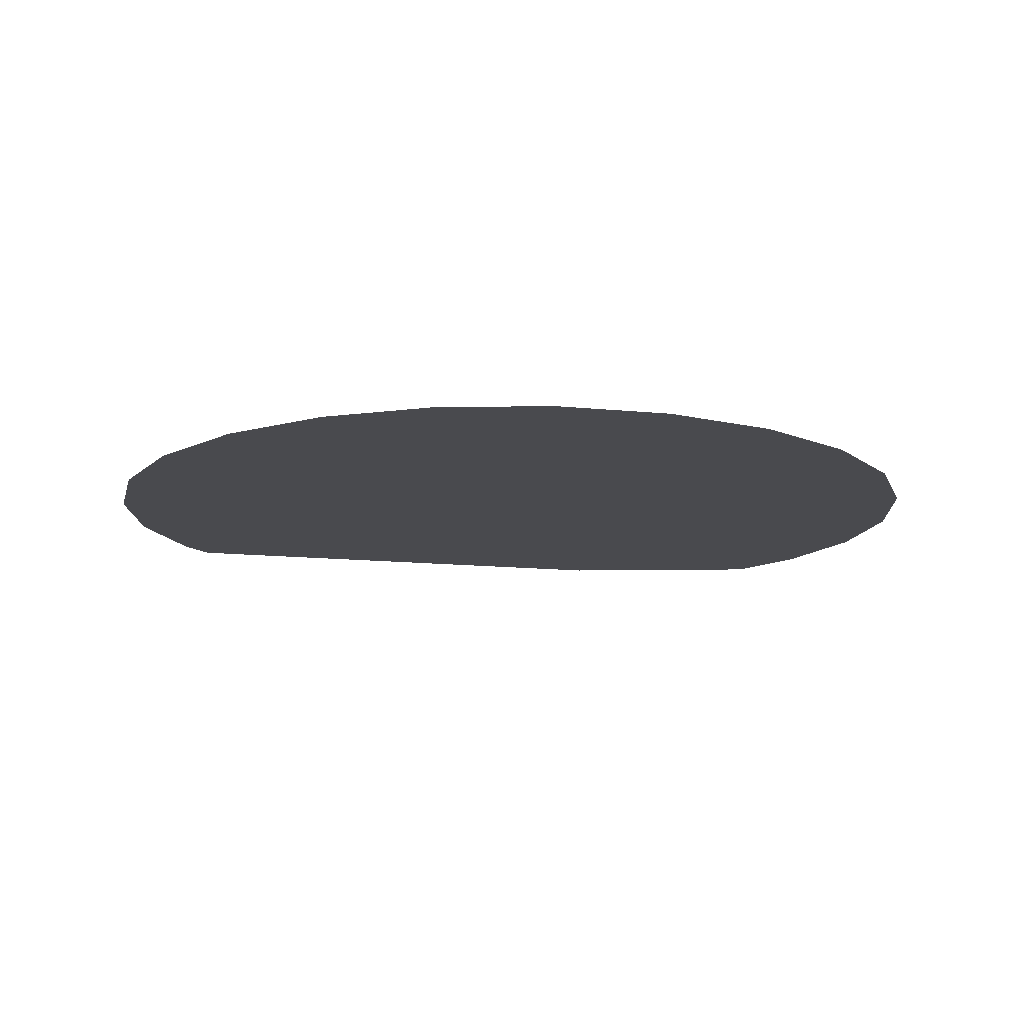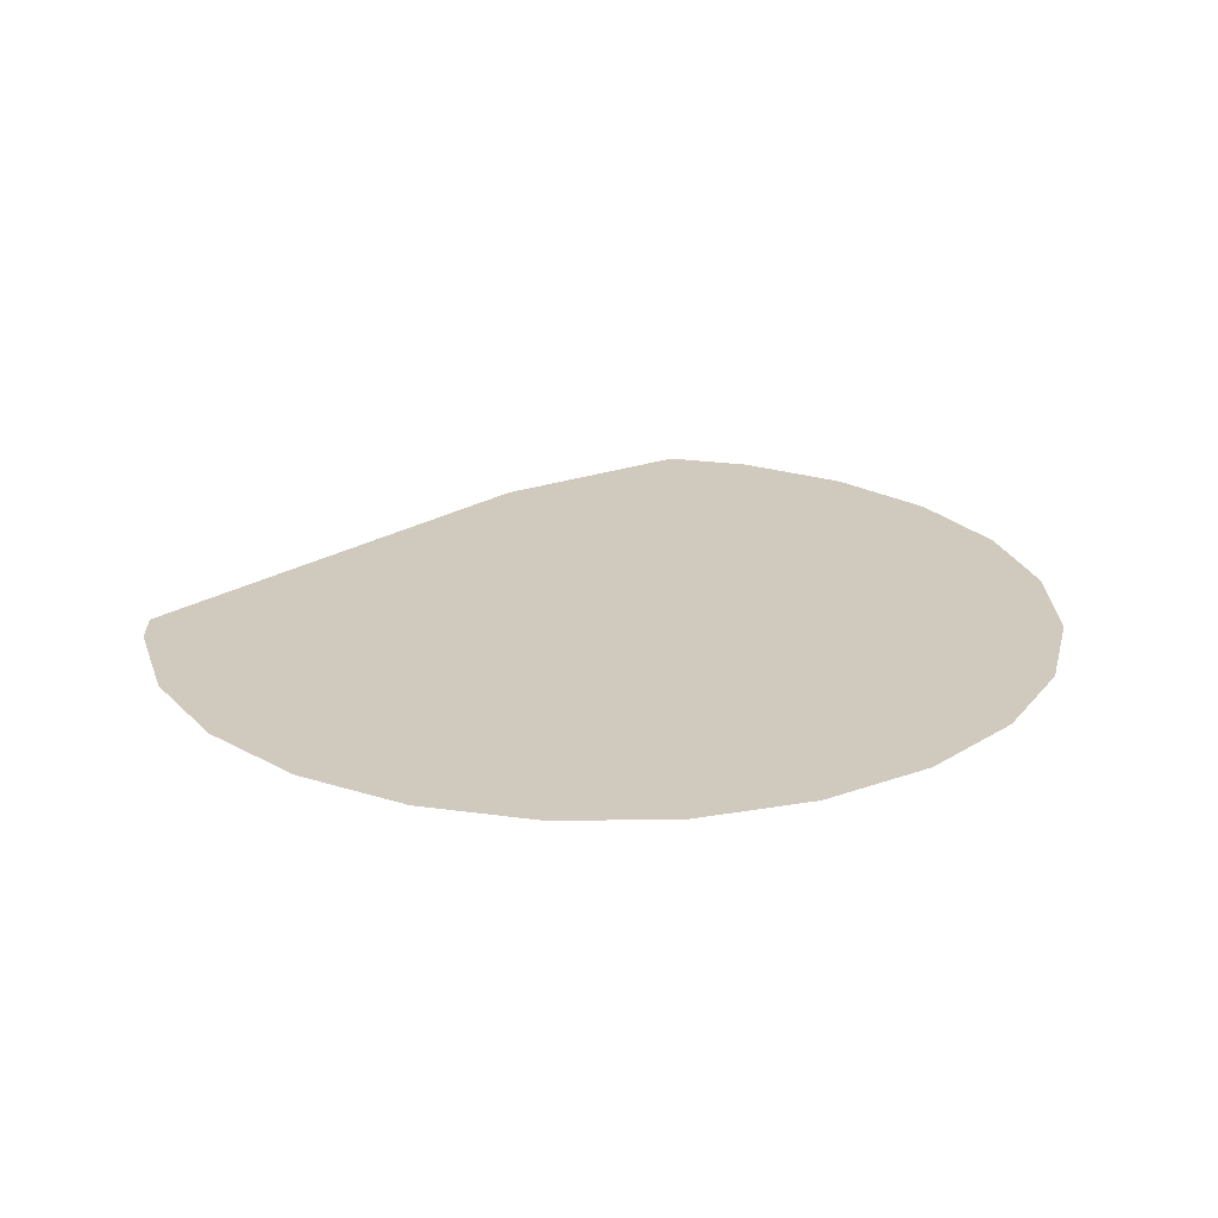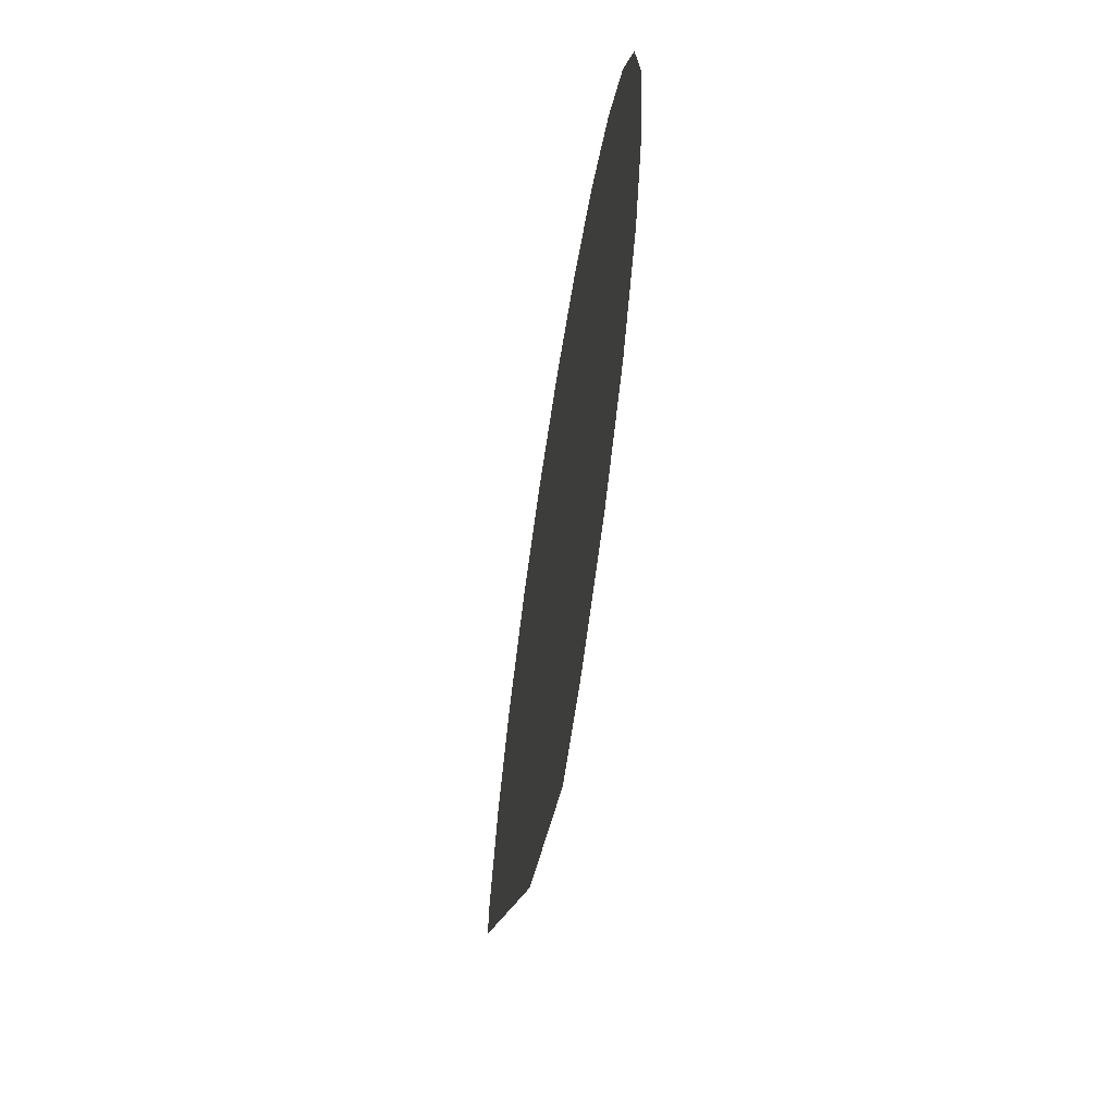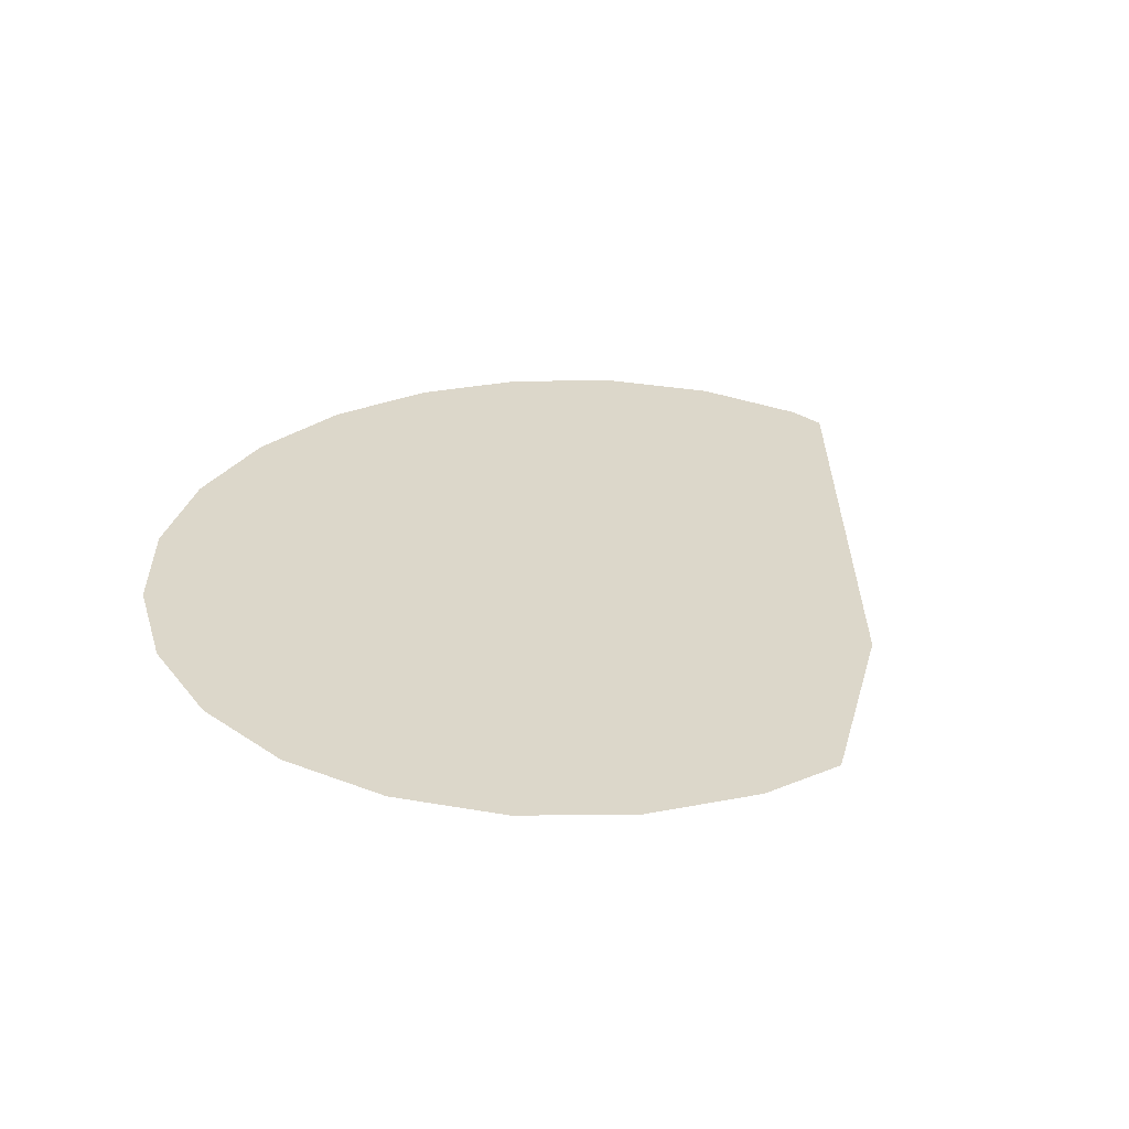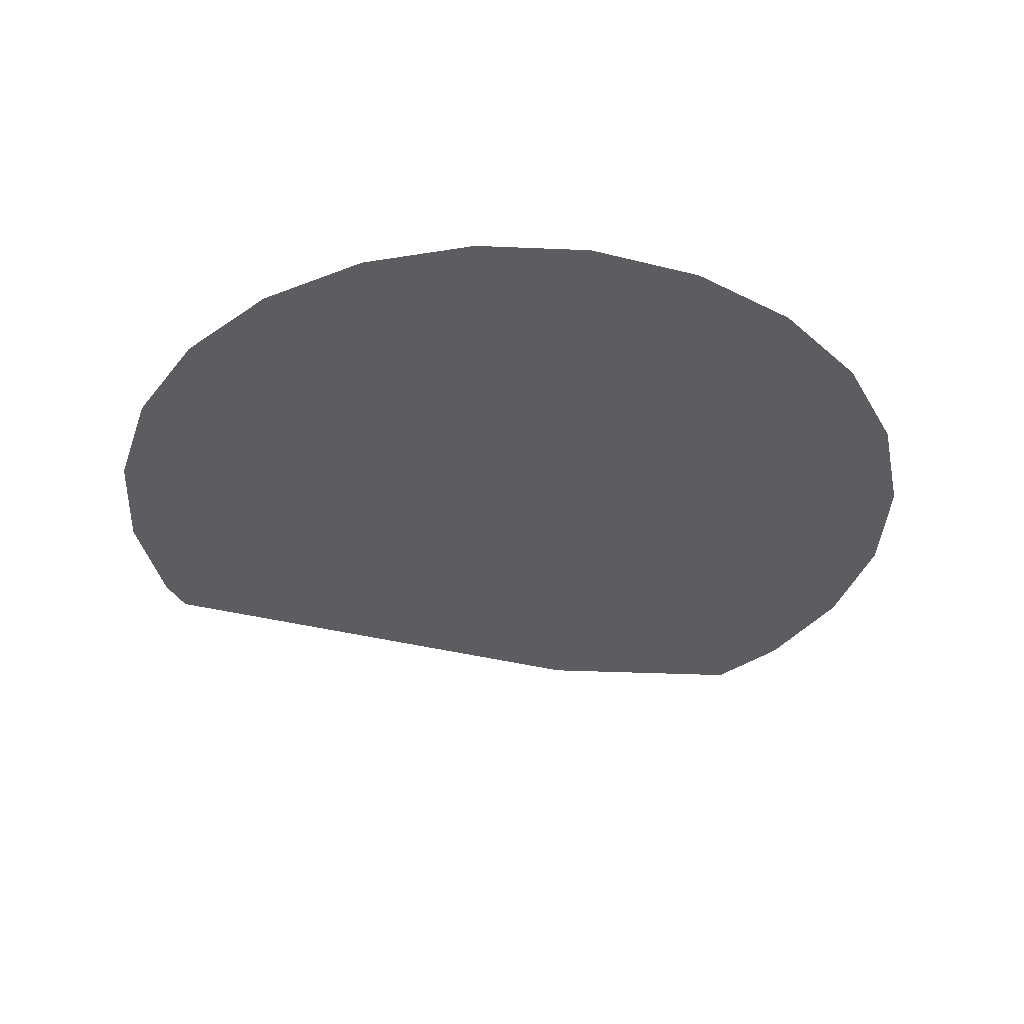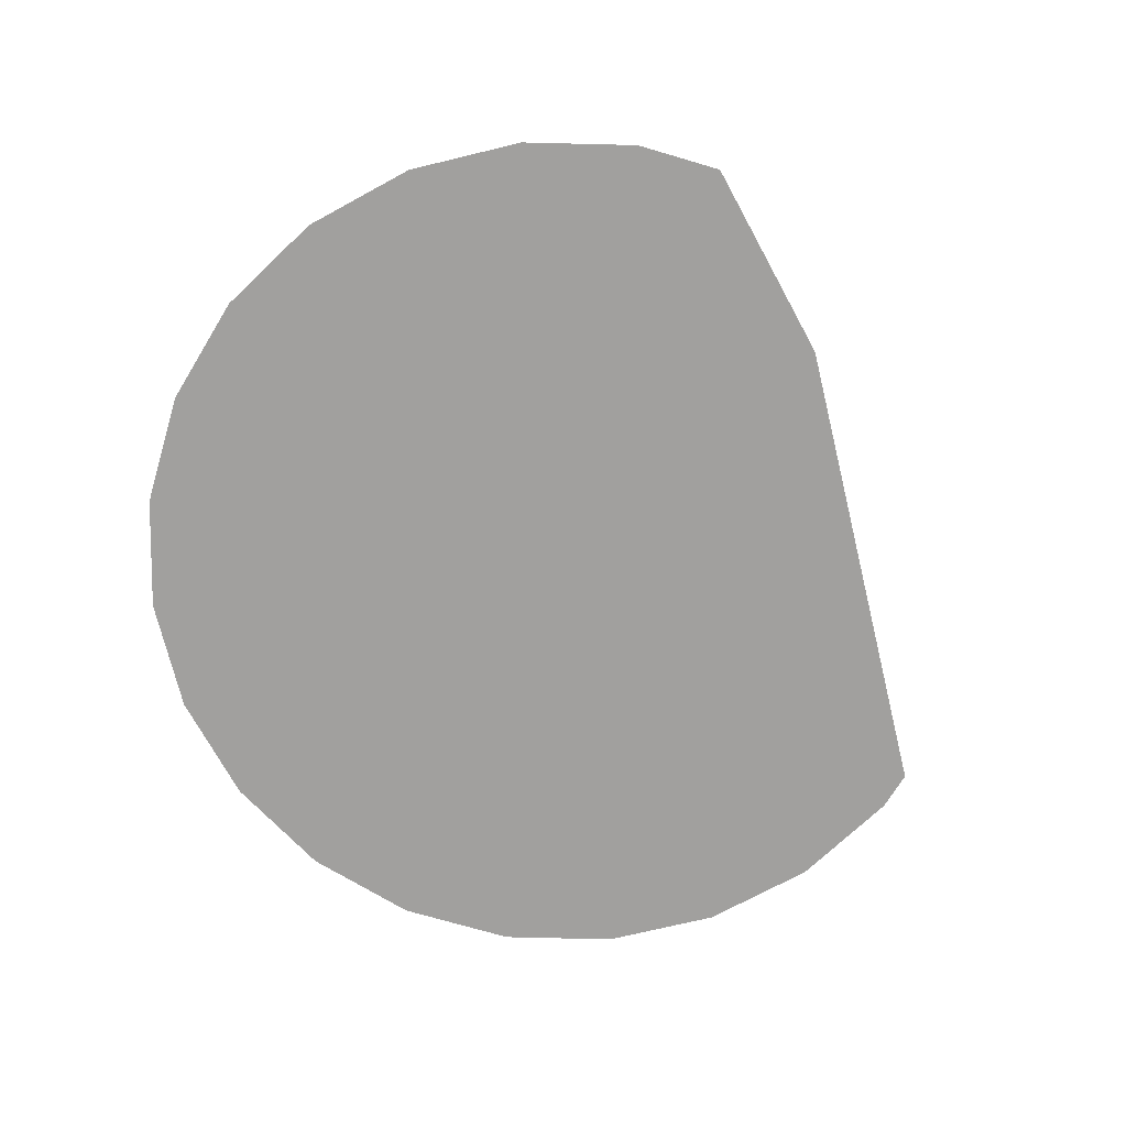
<metadata>
{"format":"obj","ext":"obj","renderer":"f3d","projection":"perspective","resolution":1024,"background":"white","views":[{"elev":-13.4,"azim":39.4,"up":"+Y"},{"elev":23.1,"azim":6.0,"up":"+Y"},{"elev":-64.9,"azim":81.2,"up":"+Z"},{"elev":30.5,"azim":141.8,"up":"+Y"},{"elev":-37.1,"azim":34.4,"up":"+Y"},{"elev":-71.8,"azim":156.1,"up":"+Y"}]}
</metadata>
<code>
o #ID343
v 0.06701 -0.1651 0.1002
v 0.07804 -0.1651 0.09506
v 0.07433 -0.1651 0.09457
v 0.0827 -0.1651 0.09699
v 0.05414 -0.1651 0.117
v 0.0867 -0.1651 0.1001
v 0.08977 -0.1651 0.1041
v 0.0917 -0.1651 0.1087
v 0.05437 -0.1651 0.1187
v 0.0563 -0.1651 0.1234
v 0.09236 -0.1651 0.1137
v 0.05937 -0.1651 0.1274
v 0.0917 -0.1651 0.1187
v 0.06338 -0.1651 0.1305
v 0.08977 -0.1651 0.1234
v 0.0867 -0.1651 0.1274
v 0.06803 -0.1651 0.1324
v 0.0827 -0.1651 0.1305
v 0.07304 -0.1651 0.133
v 0.07804 -0.1651 0.1324
v 0.07804 -0.1651 0.1324
v 0.07304 -0.1651 0.133
v 0.0827 -0.1651 0.1305
v 0.06803 -0.1651 0.1324
v 0.0867 -0.1651 0.1274
v 0.06338 -0.1651 0.1305
v 0.08977 -0.1651 0.1234
v 0.0917 -0.1651 0.1187
v 0.05937 -0.1651 0.1274
v 0.09236 -0.1651 0.1137
v 0.0563 -0.1651 0.1234
v 0.0917 -0.1651 0.1087
v 0.05437 -0.1651 0.1187
v 0.05414 -0.1651 0.117
v 0.08977 -0.1651 0.1041
v 0.0867 -0.1651 0.1001
v 0.0827 -0.1651 0.09699
v 0.06701 -0.1651 0.1002
v 0.07804 -0.1651 0.09506
v 0.07433 -0.1651 0.09457
f 21 22 23
f 22 24 23
f 23 24 25
f 24 26 25
f 25 26 27
f 27 26 28
f 26 29 28
f 28 29 30
f 29 31 30
f 30 31 32
f 31 33 32
f 33 34 32
f 32 34 35
f 35 34 36
f 36 34 37
f 34 38 37
f 37 38 39
f 40 39 38
f 1 2 3
f 2 1 4
f 4 1 5
f 4 5 6
f 6 5 7
f 7 5 8
f 8 5 9
f 8 9 10
f 8 10 11
f 11 10 12
f 11 12 13
f 13 12 14
f 13 14 15
f 15 14 16
f 16 14 17
f 16 17 18
f 18 17 19
f 18 19 20

</code>
